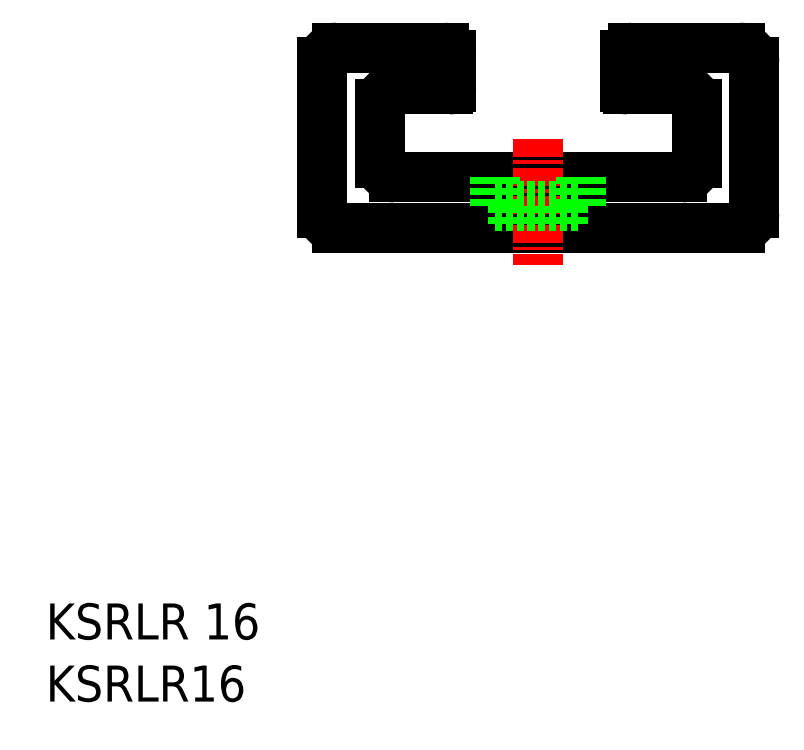
<metadata>
{"format":"dxf","ext":"dxf","renderer":"ezdxf+matplotlib","layout":"modelspace","background":"white","min_lineweight":24,"dpi":150}
</metadata>
<code>
0
SECTION
2
ENTITIES
0
TEXT
8
0
10
5.856
20
4.865
30
0
40
2.5
1
KSRLR 16
0
LINE
8
0
10
26.06
20
33.47
30
0
11
54.06
21
33.47
31
0
0
LINE
8
0
10
55.06
20
34.47
30
0
11
55.06
21
44.97
31
0
0
LINE
8
0
10
25.06
20
34.47
30
0
11
25.06
21
44.97
31
0
0
LINE
8
0
10
26.06
20
45.97
30
0
11
33.51
21
45.97
31
0
0
LINE
8
0
10
46.11
20
45.47
30
0
11
46.11
21
43.27
31
0
0
LINE
8
0
10
34.01
20
43.27
30
0
11
34.01
21
45.47
31
0
0
LINE
8
0
10
30.06
20
43.07
30
0
11
33.81
21
43.07
31
0
0
LINE
8
0
10
46.61
20
45.97
30
0
11
54.06
21
45.97
31
0
0
LINE
8
0
10
46.31
20
43.07
30
0
11
50.06
21
43.07
31
0
0
LINE
8
0
10
51.06
20
37.97
30
0
11
51.06
21
42.07
31
0
0
LINE
8
0
10
29.06
20
42.07
30
0
11
29.06
21
37.97
31
0
0
LINE
8
0
10
30.06
20
36.97
30
0
11
50.06
21
36.97
31
0
0
ARC
8
0
10
26.06
20
44.97
30
0
40
1
50
90
51
180
0
ARC
8
0
10
26.06
20
34.47
30
0
40
1
50
180
51
270
0
ARC
8
0
10
54.06
20
34.47
30
0
40
1
50
270
51
0
0
ARC
8
0
10
54.06
20
44.97
30
0
40
1
50
360
51
90
0
ARC
8
0
10
30.06
20
42.07
30
0
40
1
50
90
51
180
0
ARC
8
0
10
30.06
20
37.97
30
0
40
1
50
180
51
270
0
ARC
8
0
10
50.06
20
42.07
30
0
40
1
50
0
51
90
0
ARC
8
0
10
50.06
20
37.97
30
0
40
1
50
270
51
0
0
ARC
8
0
10
46.31
20
43.27
30
0
40
0.2
50
180
51
270
0
ARC
8
0
10
33.81
20
43.27
30
0
40
0.2
50
270
51
0
0
ARC
8
0
10
46.61
20
45.47
30
0
40
0.5
50
90
51
180
0
ARC
8
0
10
33.51
20
45.47
30
0
40
0.5
50
0
51
90
0
LINE
8
CENTER
10
40.06
20
39.64
30
0
11
40.06
21
30.87
31
0
0
LINE
8
0
10
37.06
20
34.97
30
0
11
43.06
21
34.97
31
0
0
LINE
8
0
10
43.06
20
36.97
30
0
11
43.06
21
34.97
31
0
0
LINE
8
0
10
37.06
20
36.97
30
0
11
37.06
21
34.97
31
0
0
LINE
8
0
10
41.81
20
34.97
30
0
11
41.81
21
33.47
31
0
0
LINE
8
0
10
38.31
20
34.97
30
0
11
38.31
21
33.47
31
0
0
TEXT
8
0
10
5.856
20
0.5504
30
0
40
2.5
1
KSRLR16
0
ENDSEC
0
EOF

</code>
